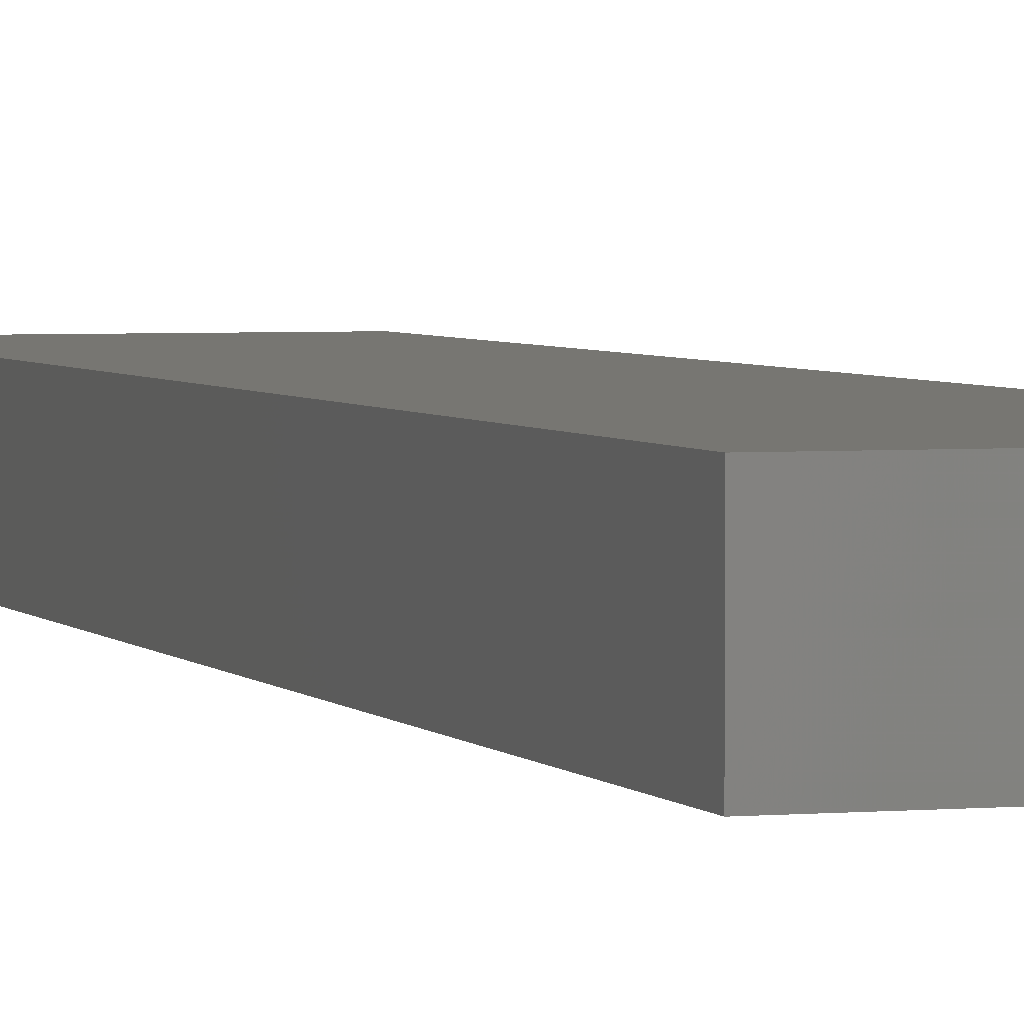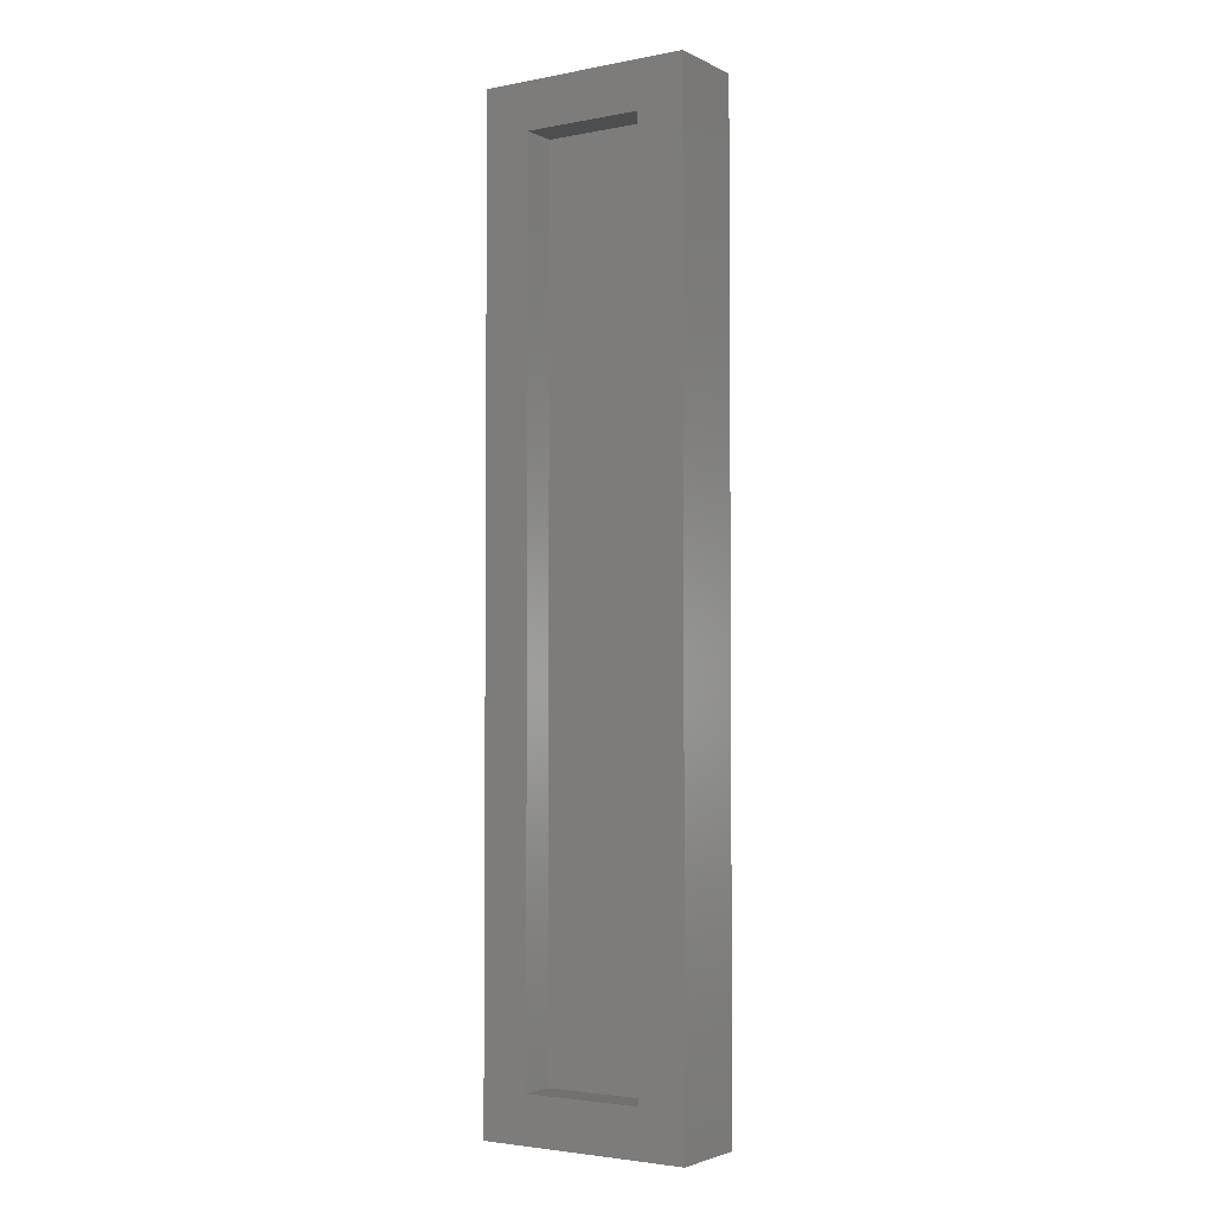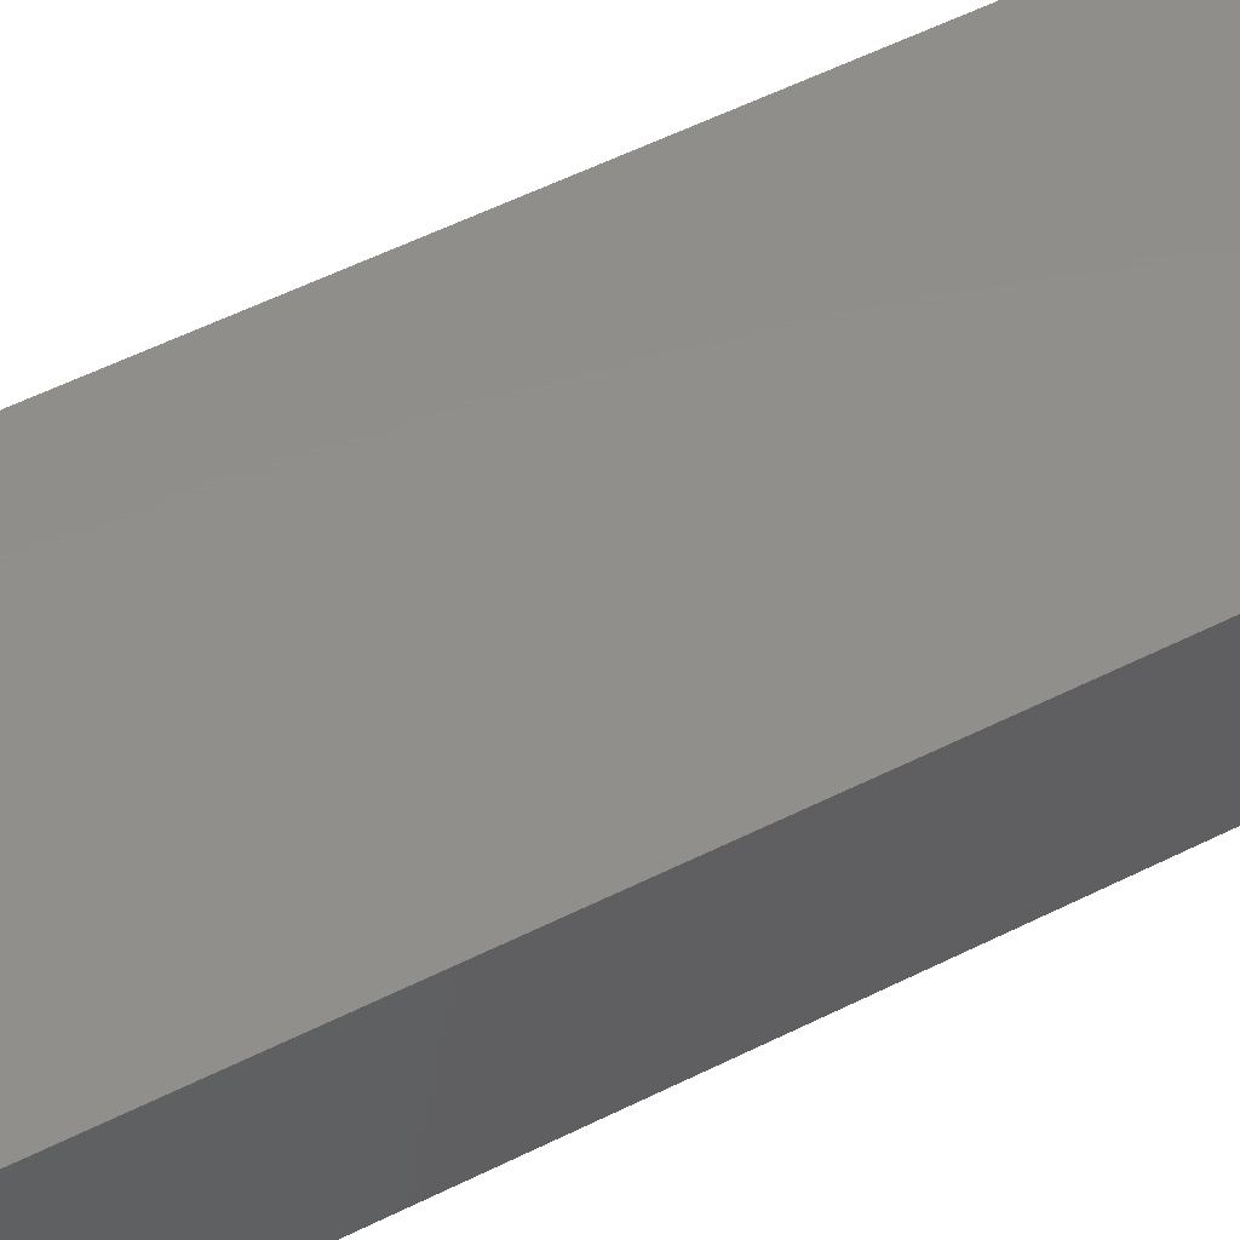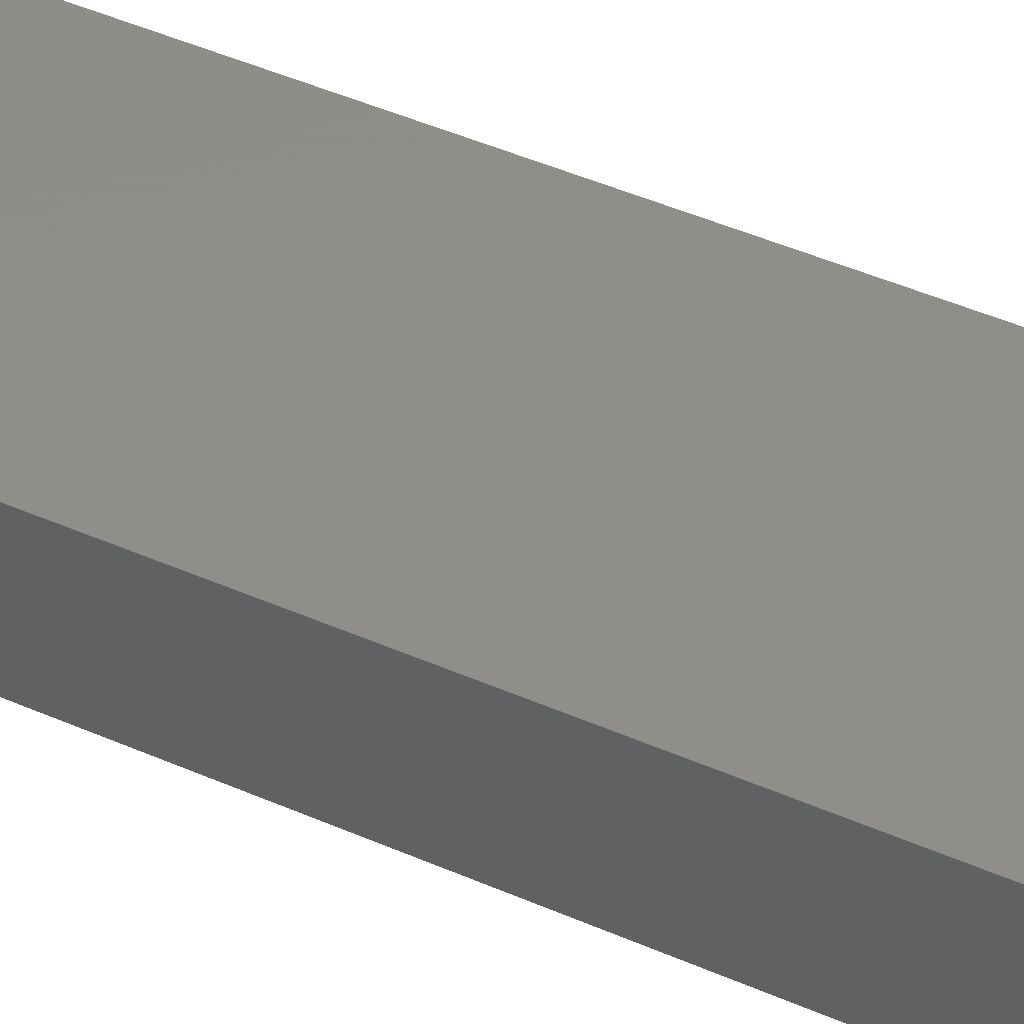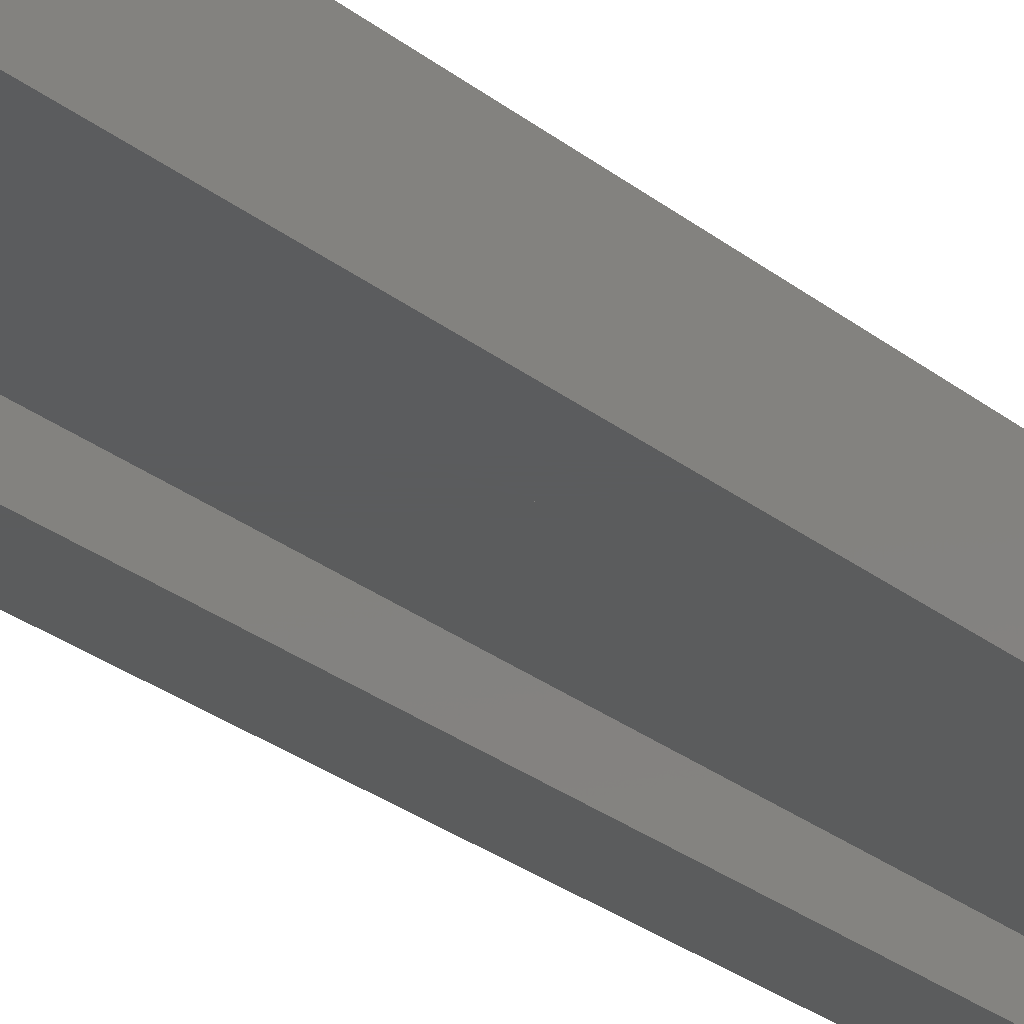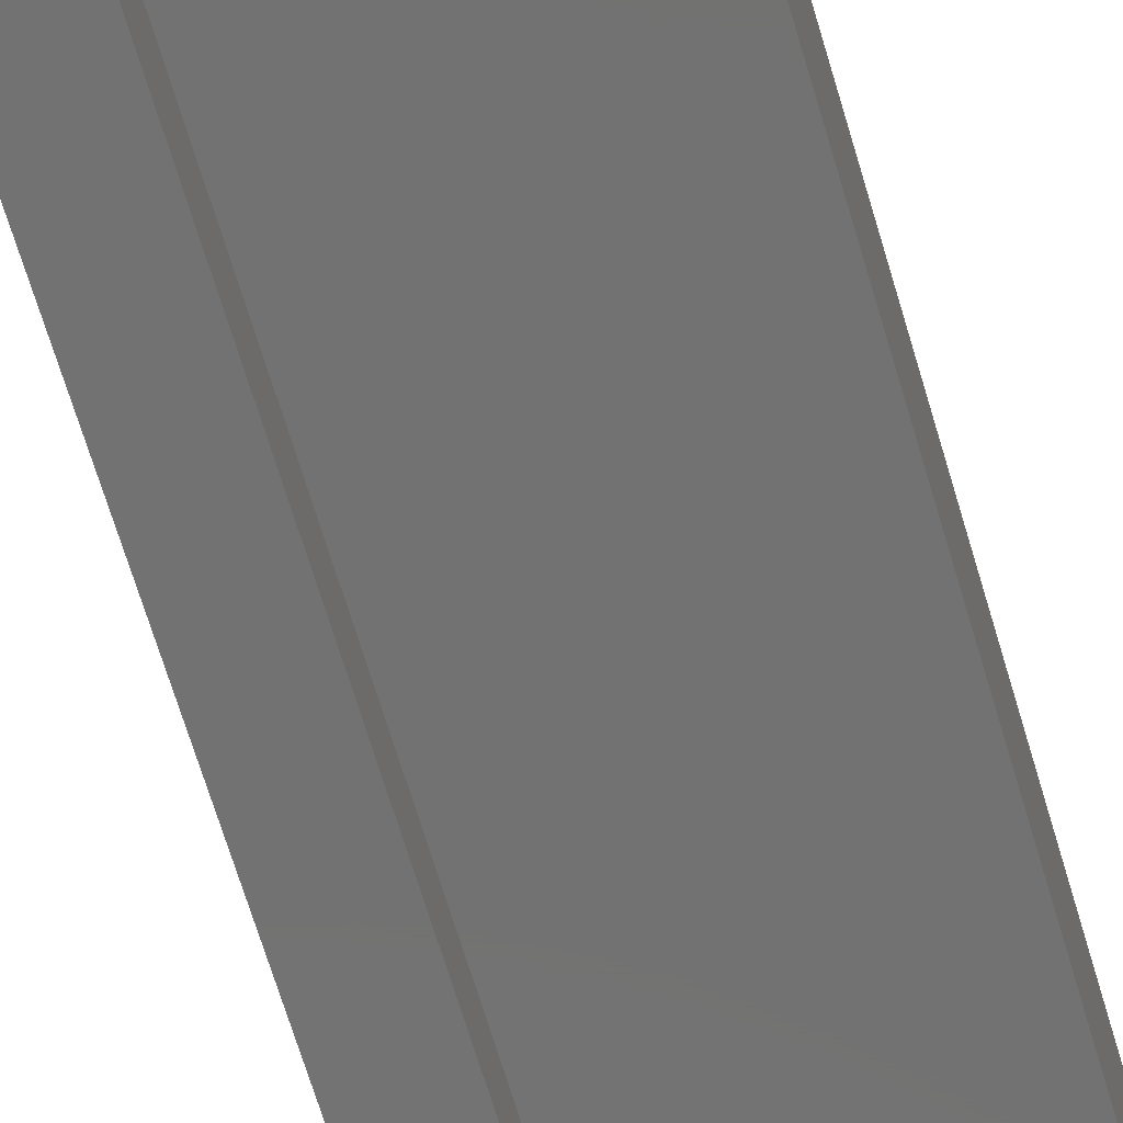
<metadata>
{"format":"stl","ext":"stl","renderer":"f3d","projection":"perspective","resolution":1024,"background":"white","views":[{"elev":3.2,"azim":162.1,"up":"+Y"},{"elev":-3.1,"azim":33.0,"up":"+Z"},{"elev":47.7,"azim":-120.4,"up":"+Y"},{"elev":42.5,"azim":-61.8,"up":"+Y"},{"elev":-27.4,"azim":39.7,"up":"+Y"},{"elev":-64.0,"azim":16.1,"up":"+Y"}]}
</metadata>
<code>
# stl→obj: 16 verts, 28 faces
v 0.7342 0 0.01579
v 0.703 0 0.04704
v 0.5921 0 0.01579
v 0.6234 0 0.04704
v 0.5921 0 0.6632
v 0.6234 0 0.6319
v 0.7342 0 0.6632
v 0.703 0 0.6319
v 0.6234 0.02344 0.04704
v 0.703 0.02344 0.04704
v 0.703 0.02344 0.6319
v 0.6234 0.02344 0.6319
v 0.5921 0.05469 0.01579
v 0.5921 0.05469 0.6632
v 0.7342 0.05469 0.01579
v 0.7342 0.05469 0.6632
f 1 2 3
f 3 2 4
f 3 4 5
f 5 4 6
f 5 6 7
f 7 6 8
f 7 8 1
f 1 8 2
f 9 4 10
f 10 4 2
f 10 2 11
f 11 2 8
f 11 8 12
f 12 8 6
f 12 6 9
f 9 6 4
f 9 10 12
f 12 10 11
f 13 14 15
f 15 14 16
f 14 13 5
f 5 13 3
f 16 14 7
f 7 14 5
f 15 16 1
f 1 16 7
f 13 15 3
f 3 15 1

</code>
